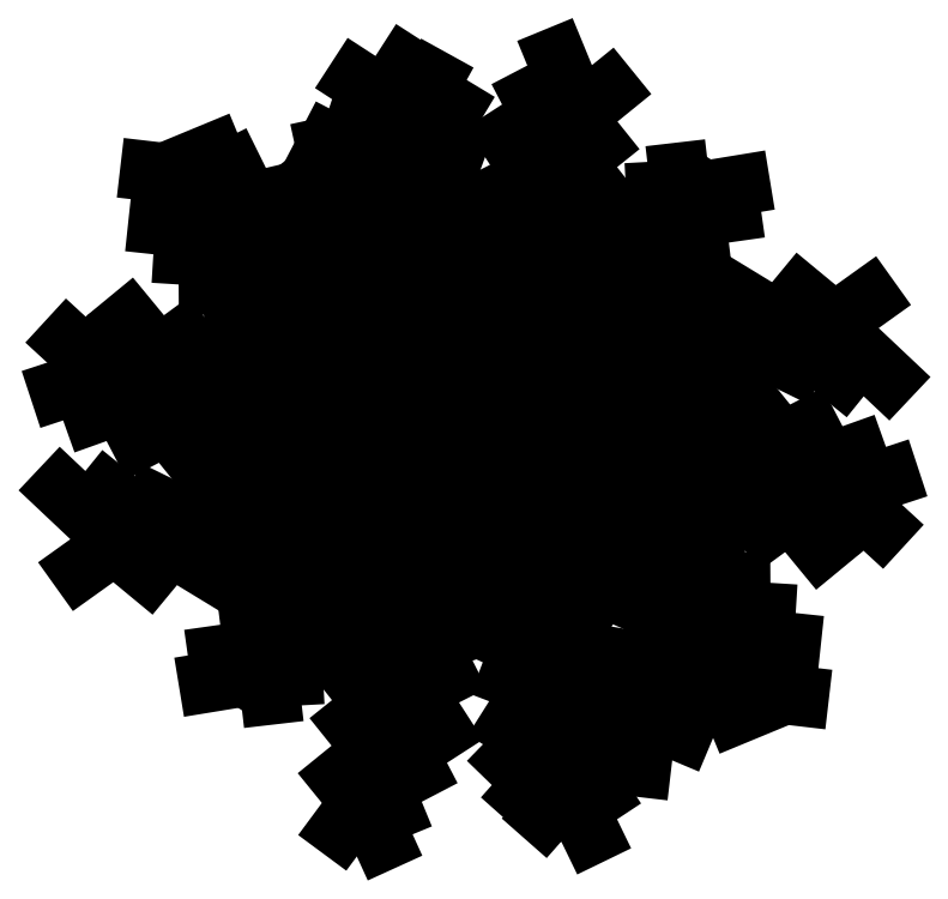
<metadata>
{"format":"dxf","ext":"dxf","renderer":"ezdxf+matplotlib","layout":"modelspace","background":"white","min_lineweight":24,"dpi":150}
</metadata>
<code>
0
SECTION
2
ENTITIES
0
ARC
8
0
10
38.55
20
22.26
30
0
40
1.791
50
335.3
51
347.9
0
ARC
8
0
10
40.97
20
23.06
30
0
40
1.76
50
228.9
51
242.1
0
ARC
8
0
10
39.65
20
22.18
30
0
40
0.8597
50
286.8
51
306.4
0
ARC
8
0
10
41.85
20
24.53
30
0
40
3.48
50
240.9
51
246
0
ARC
8
0
10
41.73
20
20.67
30
0
40
1.752
50
151.6
51
161.1
0
ARC
8
0
10
38.8
20
23.68
30
0
40
2.585
50
302.4
51
308.7
0
ARC
8
0
10
39.44
20
21.61
30
0
40
0.7289
50
354.1
51
22.17
0
LINE
8
0
10
39.97
20
21.92
30
0
11
39.97
21
22.03
31
0
0
LINE
8
0
10
39.91
20
21.99
30
0
11
39.9
21
22.1
31
0
0
LINE
8
0
10
39.84
20
22.09
30
0
11
39.81
21
22.2
31
0
0
LINE
8
0
10
39.79
20
22.16
30
0
11
39.82
21
22.22
31
0
0
LINE
8
0
10
39.82
20
22.12
30
0
11
39.75
21
22.1
31
0
0
LINE
8
0
10
39.88
20
22.04
30
0
11
39.77
21
22.03
31
0
0
LINE
8
0
10
39.94
20
21.96
30
0
11
39.83
21
21.97
31
0
0
LINE
8
0
10
40.01
20
21.87
30
0
11
39.88
21
21.9
31
0
0
LINE
8
0
10
40.08
20
21.78
30
0
11
39.93
21
21.82
31
0
0
LINE
8
0
10
39.98
20
22.31
30
0
11
39.88
21
22.37
31
0
0
LINE
8
0
10
40.02
20
22.22
30
0
11
39.88
21
22.27
31
0
0
LINE
8
0
10
40.05
20
22.14
30
0
11
39.92
21
22.17
31
0
0
LINE
8
0
10
40.09
20
22.02
30
0
11
39.97
21
22.07
31
0
0
LINE
8
0
10
40.11
20
21.94
30
0
11
40
21
21.97
31
0
0
LINE
8
0
10
40.13
20
21.84
30
0
11
39.99
21
21.89
31
0
0
LINE
8
0
10
39.96
20
22.34
30
0
11
40
21
22.4
31
0
0
LINE
8
0
10
40
20
22.25
30
0
11
40.07
21
22.37
31
0
0
LINE
8
0
10
40.04
20
22.17
30
0
11
40.12
21
22.3
31
0
0
LINE
8
0
10
40.07
20
22.06
30
0
11
40.12
21
22.18
31
0
0
LINE
8
0
10
40.1
20
21.97
30
0
11
40.15
21
22.07
31
0
0
LINE
8
0
10
40.12
20
21.88
30
0
11
40.17
21
21.97
31
0
0
LINE
8
0
10
40.13
20
21.78
30
0
11
40.18
21
21.88
31
0
0
LINE
8
0
10
40.58
20
20.81
30
0
11
40.57
21
20.72
31
0
0
LINE
8
0
10
40.53
20
20.88
30
0
11
40.52
21
20.78
31
0
0
LINE
8
0
10
40.45
20
20.97
30
0
11
40.45
21
20.77
31
0
0
LINE
8
0
10
40.55
20
20.85
30
0
11
40.67
21
20.8
31
0
0
LINE
8
0
10
40.5
20
20.92
30
0
11
40.62
21
20.88
31
0
0
LINE
8
0
10
40.43
20
20.99
30
0
11
40.58
21
20.97
31
0
0
LINE
8
0
10
40.38
20
20.7
30
0
11
40.45
21
20.56
31
0
0
LINE
8
0
10
40.37
20
20.8
30
0
11
40.47
21
20.65
31
0
0
LINE
8
0
10
40.36
20
20.88
30
0
11
40.47
21
20.75
31
0
0
LINE
8
0
10
40.34
20
21
30
0
11
40.45
21
20.87
31
0
0
LINE
8
0
10
40.3
20
21.15
30
0
11
40.42
21
21.07
31
0
0
LINE
8
0
10
40.27
20
21.23
30
0
11
40.4
21
21.15
31
0
0
LINE
8
0
10
40.38
20
20.65
30
0
11
40.33
21
20.6
31
0
0
LINE
8
0
10
40.37
20
20.75
30
0
11
40.28
21
20.65
31
0
0
LINE
8
0
10
40.36
20
20.85
30
0
11
40.25
21
20.73
31
0
0
LINE
8
0
10
40.35
20
20.97
30
0
11
40.25
21
20.82
31
0
0
LINE
8
0
10
40.31
20
21.1
30
0
11
40.25
21
20.93
31
0
0
LINE
8
0
10
40.29
20
21.19
30
0
11
40.22
21
21.03
31
0
0
LINE
8
0
10
40.25
20
21.28
30
0
11
40.2
21
21.15
31
0
0
ARC
8
0
10
39.81
20
20.34
30
0
40
0.9004
50
28.51
51
55.54
0
ARC
8
0
10
69.28
20
44.74
30
0
40
37.15
50
217.4
51
218.3
0
ARC
8
0
10
38.52
20
20.61
30
0
40
1.856
50
357.7
51
23.81
0
ARC
8
0
10
40.87
20
22.99
30
0
40
1.633
50
209
51
244.6
0
ARC
8
0
10
39.45
20
22.45
30
0
40
1.178
50
258.2
51
307.4
0
ARC
8
0
10
43.93
20
19.95
30
0
40
4.078
50
157.4
51
171.5
0
LINE
8
0
10
40.12
20
21.54
30
0
11
40.11
21
21.67
31
0
0
LINE
8
0
10
40.04
20
21.58
30
0
11
40.05
21
21.73
31
0
0
LINE
8
0
10
39.95
20
21.64
30
0
11
39.97
21
21.79
31
0
0
LINE
8
0
10
39.86
20
21.71
30
0
11
39.91
21
21.84
31
0
0
LINE
8
0
10
39.78
20
21.77
30
0
11
39.83
21
21.9
31
0
0
LINE
8
0
10
39.71
20
21.84
30
0
11
39.77
21
21.92
31
0
0
LINE
8
0
10
39.65
20
21.9
30
0
11
39.72
21
21.99
31
0
0
LINE
8
0
10
39.6
20
21.96
30
0
11
39.68
21
22.05
31
0
0
LINE
8
0
10
39.54
20
22.04
30
0
11
39.62
21
22.1
31
0
0
LINE
8
0
10
39.5
20
22.11
30
0
11
39.59
21
22.15
31
0
0
LINE
8
0
10
39.46
20
22.16
30
0
11
39.54
21
22.19
31
0
0
LINE
8
0
10
40.08
20
21.57
30
0
11
39.95
21
21.54
31
0
0
LINE
8
0
10
39.99
20
21.61
30
0
11
39.86
21
21.59
31
0
0
LINE
8
0
10
39.91
20
21.67
30
0
11
39.78
21
21.65
31
0
0
LINE
8
0
10
39.81
20
21.75
30
0
11
39.67
21
21.74
31
0
0
LINE
8
0
10
39.74
20
21.81
30
0
11
39.59
21
21.8
31
0
0
LINE
8
0
10
39.68
20
21.88
30
0
11
39.53
21
21.87
31
0
0
LINE
8
0
10
39.62
20
21.94
30
0
11
39.47
21
21.95
31
0
0
LINE
8
0
10
39.57
20
22
30
0
11
39.41
21
22.02
31
0
0
LINE
8
0
10
39.52
20
22.07
30
0
11
39.43
21
22.07
31
0
0
LINE
8
0
10
39.48
20
22.14
30
0
11
39.39
21
22.15
31
0
0
LINE
8
0
10
40.08
20
21.46
30
0
11
39.96
21
21.54
31
0
0
LINE
8
0
10
40
20
21.41
30
0
11
39.9
21
21.47
31
0
0
LINE
8
0
10
39.91
20
21.37
30
0
11
39.79
21
21.45
31
0
0
LINE
8
0
10
39.84
20
21.34
30
0
11
39.71
21
21.42
31
0
0
LINE
8
0
10
39.77
20
21.32
30
0
11
39.6
21
21.38
31
0
0
LINE
8
0
10
39.65
20
21.29
30
0
11
39.52
21
21.37
31
0
0
LINE
8
0
10
39.55
20
21.28
30
0
11
39.4
21
21.35
31
0
0
LINE
8
0
10
39.41
20
21.28
30
0
11
39.29
21
21.38
31
0
0
LINE
8
0
10
39.28
20
21.29
30
0
11
39.18
21
21.38
31
0
0
LINE
8
0
10
40.03
20
21.43
30
0
11
40.03
21
21.3
31
0
0
LINE
8
0
10
39.95
20
21.39
30
0
11
39.95
21
21.27
31
0
0
LINE
8
0
10
39.87
20
21.35
30
0
11
39.86
21
21.26
31
0
0
LINE
8
0
10
39.8
20
21.33
30
0
11
39.76
21
21.22
31
0
0
LINE
8
0
10
39.7
20
21.3
30
0
11
39.65
21
21.19
31
0
0
LINE
8
0
10
39.6
20
21.28
30
0
11
39.54
21
21.19
31
0
0
LINE
8
0
10
39.46
20
21.28
30
0
11
39.39
21
21.18
31
0
0
LINE
8
0
10
39.34
20
21.28
30
0
11
39.22
21
21.19
31
0
0
LINE
8
0
10
40.13
20
21.42
30
0
11
40.16
21
21.27
31
0
0
LINE
8
0
10
40.09
20
21.31
30
0
11
40.15
21
21.15
31
0
0
LINE
8
0
10
40.06
20
21.23
30
0
11
40.13
21
21.04
31
0
0
LINE
8
0
10
40.02
20
21.1
30
0
11
40.1
21
20.94
31
0
0
LINE
8
0
10
39.98
20
20.97
30
0
11
40.09
21
20.8
31
0
0
LINE
8
0
10
39.96
20
20.85
30
0
11
40.03
21
20.71
31
0
0
LINE
8
0
10
39.93
20
20.72
30
0
11
39.97
21
20.61
31
0
0
LINE
8
0
10
39.91
20
20.62
30
0
11
39.95
21
20.54
31
0
0
LINE
8
0
10
40.11
20
21.37
30
0
11
40.03
21
21.33
31
0
0
LINE
8
0
10
40.07
20
21.26
30
0
11
39.94
21
21.17
31
0
0
LINE
8
0
10
40.04
20
21.16
30
0
11
39.91
21
21.05
31
0
0
LINE
8
0
10
40
20
21.01
30
0
11
39.88
21
20.92
31
0
0
LINE
8
0
10
39.97
20
20.9
30
0
11
39.87
21
20.82
31
0
0
LINE
8
0
10
39.94
20
20.77
30
0
11
39.85
21
20.69
31
0
0
LINE
8
0
10
39.92
20
20.67
30
0
11
39.85
21
20.57
31
0
0
ARC
8
0
10
40.1
20
24.05
30
0
40
2.517
50
248.6
51
266.6
0
LINE
8
0
10
39.79
20
21.55
30
0
11
39.7
21
21.66
31
0
0
LINE
8
0
10
39.7
20
21.56
30
0
11
39.58
21
21.72
31
0
0
LINE
8
0
10
39.59
20
21.59
30
0
11
39.47
21
21.75
31
0
0
LINE
8
0
10
39.49
20
21.61
30
0
11
39.34
21
21.79
31
0
0
LINE
8
0
10
39.36
20
21.64
30
0
11
39.28
21
21.75
31
0
0
LINE
8
0
10
39.26
20
21.68
30
0
11
39.19
21
21.74
31
0
0
LINE
8
0
10
39.89
20
21.54
30
0
11
39.75
21
21.47
31
0
0
LINE
8
0
10
39.72
20
21.56
30
0
11
39.6
21
21.47
31
0
0
LINE
8
0
10
39.64
20
21.58
30
0
11
39.49
21
21.46
31
0
0
LINE
8
0
10
39.54
20
21.6
30
0
11
39.36
21
21.5
31
0
0
LINE
8
0
10
39.42
20
21.63
30
0
11
39.25
21
21.56
31
0
0
LINE
8
0
10
39.3
20
21.66
30
0
11
39.17
21
21.62
31
0
0
ARC
8
0
10
40.97
20
20
30
0
40
1.626
50
125.3
51
147.9
0
LINE
8
0
10
39.92
20
21.24
30
0
11
39.76
21
21.22
31
0
0
LINE
8
0
10
39.84
20
21.17
30
0
11
39.7
21
21.16
31
0
0
LINE
8
0
10
39.77
20
21.1
30
0
11
39.63
21
21.08
31
0
0
LINE
8
0
10
39.69
20
21.01
30
0
11
39.55
21
20.99
31
0
0
LINE
8
0
10
39.64
20
20.94
30
0
11
39.53
21
20.92
31
0
0
LINE
8
0
10
39.97
20
21.28
30
0
11
39.94
21
21.17
31
0
0
LINE
8
0
10
39.89
20
21.21
30
0
11
39.86
21
21.06
31
0
0
LINE
8
0
10
39.79
20
21.12
30
0
11
39.8
21
21
31
0
0
LINE
8
0
10
39.73
20
21.05
30
0
11
39.73
21
20.94
31
0
0
LINE
8
0
10
39.67
20
20.98
30
0
11
39.68
21
20.89
31
0
0
ARC
8
0
10
39.47
20
20.04
30
0
40
1.633
50
29.01
51
64.56
0
ARC
8
0
10
40.88
20
20.58
30
0
40
1.178
50
78.24
51
127.4
0
LINE
8
0
10
40.22
20
21.49
30
0
11
40.22
21
21.36
31
0
0
LINE
8
0
10
40.29
20
21.45
30
0
11
40.28
21
21.31
31
0
0
LINE
8
0
10
40.38
20
21.39
30
0
11
40.36
21
21.25
31
0
0
LINE
8
0
10
40.47
20
21.33
30
0
11
40.42
21
21.19
31
0
0
LINE
8
0
10
40.56
20
21.26
30
0
11
40.5
21
21.14
31
0
0
LINE
8
0
10
40.63
20
21.19
30
0
11
40.57
21
21.11
31
0
0
LINE
8
0
10
40.68
20
21.13
30
0
11
40.61
21
21.04
31
0
0
LINE
8
0
10
40.74
20
21.07
30
0
11
40.66
21
20.99
31
0
0
LINE
8
0
10
40.79
20
21
30
0
11
40.72
21
20.93
31
0
0
LINE
8
0
10
40.84
20
20.93
30
0
11
40.75
21
20.88
31
0
0
LINE
8
0
10
40.87
20
20.88
30
0
11
40.8
21
20.84
31
0
0
LINE
8
0
10
40.26
20
21.47
30
0
11
40.38
21
21.5
31
0
0
LINE
8
0
10
40.34
20
21.42
30
0
11
40.48
21
21.44
31
0
0
LINE
8
0
10
40.43
20
21.36
30
0
11
40.56
21
21.38
31
0
0
LINE
8
0
10
40.53
20
21.28
30
0
11
40.67
21
21.29
31
0
0
LINE
8
0
10
40.59
20
21.23
30
0
11
40.75
21
21.23
31
0
0
LINE
8
0
10
40.66
20
21.16
30
0
11
40.81
21
21.16
31
0
0
LINE
8
0
10
40.71
20
21.1
30
0
11
40.87
21
21.09
31
0
0
LINE
8
0
10
40.77
20
21.03
30
0
11
40.93
21
21.02
31
0
0
LINE
8
0
10
40.81
20
20.97
30
0
11
40.91
21
20.97
31
0
0
LINE
8
0
10
40.86
20
20.9
30
0
11
40.95
21
20.89
31
0
0
LINE
8
0
10
40.26
20
21.58
30
0
11
40.38
21
21.5
31
0
0
LINE
8
0
10
40.34
20
21.63
30
0
11
40.44
21
21.56
31
0
0
LINE
8
0
10
40.42
20
21.67
30
0
11
40.54
21
21.58
31
0
0
LINE
8
0
10
40.5
20
21.69
30
0
11
40.63
21
21.61
31
0
0
LINE
8
0
10
40.57
20
21.72
30
0
11
40.73
21
21.65
31
0
0
LINE
8
0
10
40.69
20
21.74
30
0
11
40.82
21
21.66
31
0
0
LINE
8
0
10
40.79
20
21.76
30
0
11
40.94
21
21.68
31
0
0
LINE
8
0
10
40.93
20
21.76
30
0
11
41.05
21
21.66
31
0
0
LINE
8
0
10
41.06
20
21.75
30
0
11
41.16
21
21.65
31
0
0
LINE
8
0
10
40.31
20
21.61
30
0
11
40.3
21
21.74
31
0
0
LINE
8
0
10
40.38
20
21.65
30
0
11
40.39
21
21.77
31
0
0
LINE
8
0
10
40.47
20
21.68
30
0
11
40.48
21
21.77
31
0
0
LINE
8
0
10
40.53
20
21.71
30
0
11
40.58
21
21.82
31
0
0
LINE
8
0
10
40.64
20
21.73
30
0
11
40.68
21
21.84
31
0
0
LINE
8
0
10
40.74
20
21.75
30
0
11
40.8
21
21.85
31
0
0
LINE
8
0
10
40.88
20
21.76
30
0
11
40.95
21
21.85
31
0
0
LINE
8
0
10
40.99
20
21.75
30
0
11
41.12
21
21.84
31
0
0
LINE
8
0
10
40.21
20
21.61
30
0
11
40.17
21
21.77
31
0
0
LINE
8
0
10
40.25
20
21.72
30
0
11
40.18
21
21.88
31
0
0
LINE
8
0
10
40.28
20
21.81
30
0
11
40.21
21
22
31
0
0
LINE
8
0
10
40.32
20
21.94
30
0
11
40.24
21
22.1
31
0
0
LINE
8
0
10
40.35
20
22.07
30
0
11
40.25
21
22.23
31
0
0
LINE
8
0
10
40.38
20
22.18
30
0
11
40.31
21
22.33
31
0
0
LINE
8
0
10
40.41
20
22.31
30
0
11
40.36
21
22.42
31
0
0
LINE
8
0
10
40.23
20
21.67
30
0
11
40.31
21
21.71
31
0
0
LINE
8
0
10
40.27
20
21.78
30
0
11
40.4
21
21.87
31
0
0
LINE
8
0
10
40.3
20
21.87
30
0
11
40.43
21
21.98
31
0
0
LINE
8
0
10
40.34
20
22.02
30
0
11
40.45
21
22.11
31
0
0
LINE
8
0
10
40.37
20
22.14
30
0
11
40.46
21
22.21
31
0
0
LINE
8
0
10
40.4
20
22.27
30
0
11
40.49
21
22.34
31
0
0
ARC
8
0
10
40.23
20
18.99
30
0
40
2.517
50
68.61
51
86.58
0
LINE
8
0
10
40.55
20
21.48
30
0
11
40.64
21
21.38
31
0
0
LINE
8
0
10
40.63
20
21.47
30
0
11
40.75
21
21.32
31
0
0
LINE
8
0
10
40.75
20
21.45
30
0
11
40.87
21
21.29
31
0
0
LINE
8
0
10
40.85
20
21.43
30
0
11
41
21
21.24
31
0
0
LINE
8
0
10
40.98
20
21.39
30
0
11
41.05
21
21.29
31
0
0
LINE
8
0
10
41.08
20
21.36
30
0
11
41.14
21
21.29
31
0
0
LINE
8
0
10
40.45
20
21.49
30
0
11
40.59
21
21.56
31
0
0
LINE
8
0
10
40.62
20
21.47
30
0
11
40.74
21
21.57
31
0
0
LINE
8
0
10
40.7
20
21.46
30
0
11
40.84
21
21.58
31
0
0
LINE
8
0
10
40.8
20
21.44
30
0
11
40.97
21
21.53
31
0
0
LINE
8
0
10
40.91
20
21.41
30
0
11
41.08
21
21.47
31
0
0
LINE
8
0
10
41.04
20
21.37
30
0
11
41.16
21
21.41
31
0
0
ARC
8
0
10
39.37
20
23.03
30
0
40
1.626
50
305.3
51
327.9
0
LINE
8
0
10
40.42
20
21.79
30
0
11
40.58
21
21.81
31
0
0
LINE
8
0
10
40.49
20
21.86
30
0
11
40.63
21
21.88
31
0
0
LINE
8
0
10
40.57
20
21.94
30
0
11
40.71
21
21.96
31
0
0
LINE
8
0
10
40.65
20
22.03
30
0
11
40.78
21
22.05
31
0
0
LINE
8
0
10
40.69
20
22.1
30
0
11
40.81
21
22.11
31
0
0
LINE
8
0
10
40.37
20
21.75
30
0
11
40.4
21
21.86
31
0
0
LINE
8
0
10
40.45
20
21.82
30
0
11
40.48
21
21.98
31
0
0
LINE
8
0
10
40.54
20
21.91
30
0
11
40.53
21
22.04
31
0
0
LINE
8
0
10
40.61
20
21.99
30
0
11
40.6
21
22.1
31
0
0
LINE
8
0
10
40.67
20
22.06
30
0
11
40.66
21
22.14
31
0
0
ENDSEC
0
EOF

</code>
